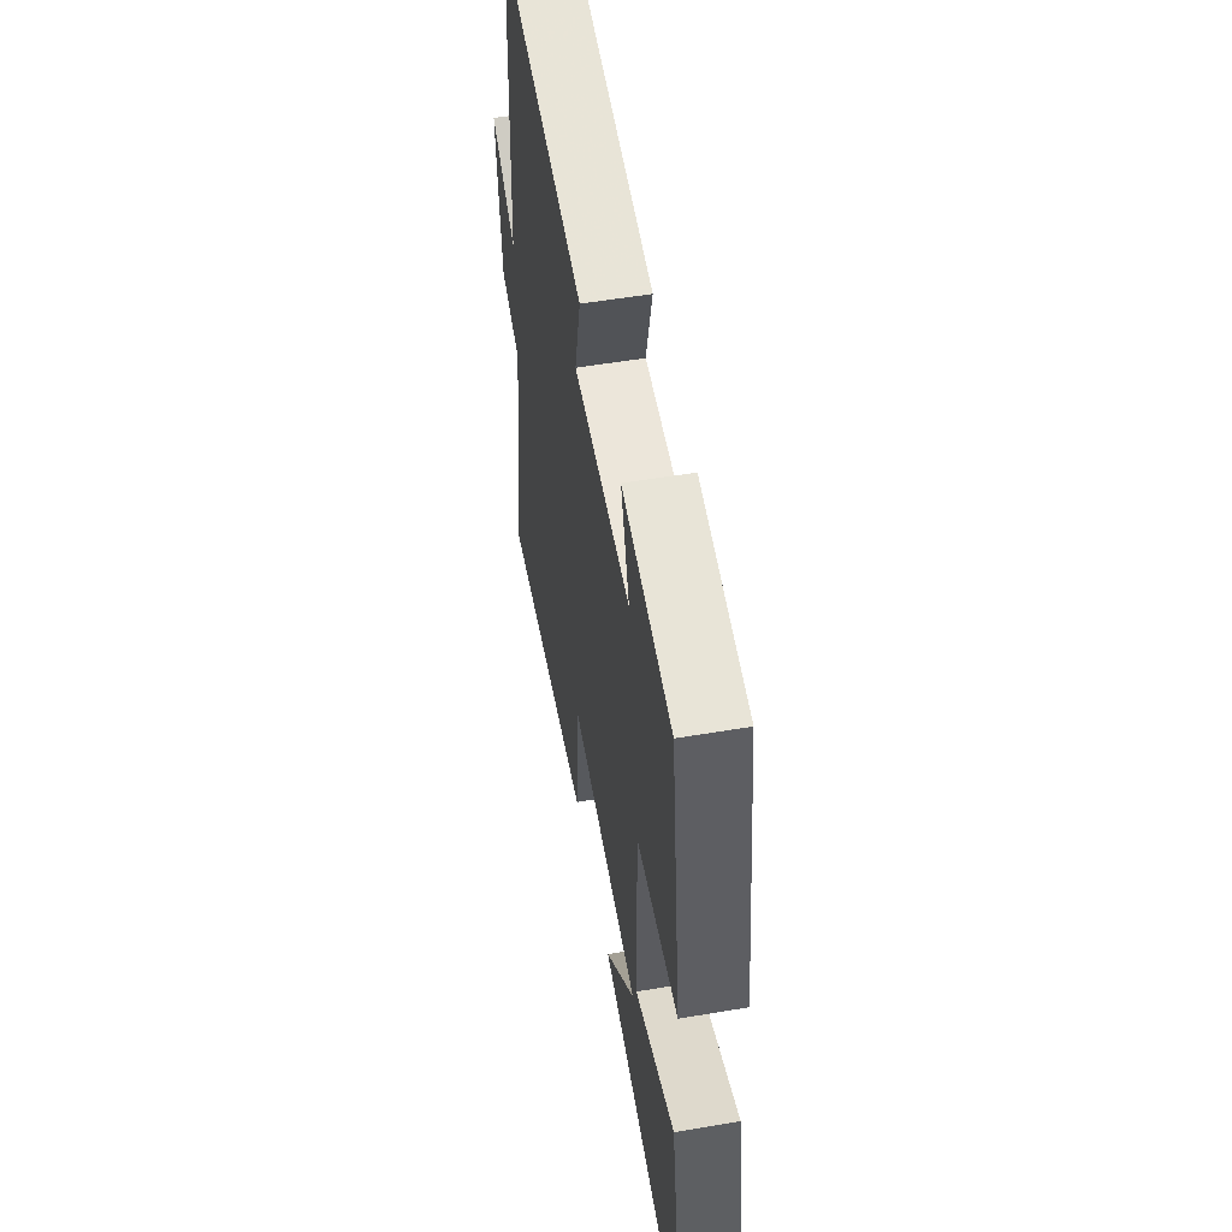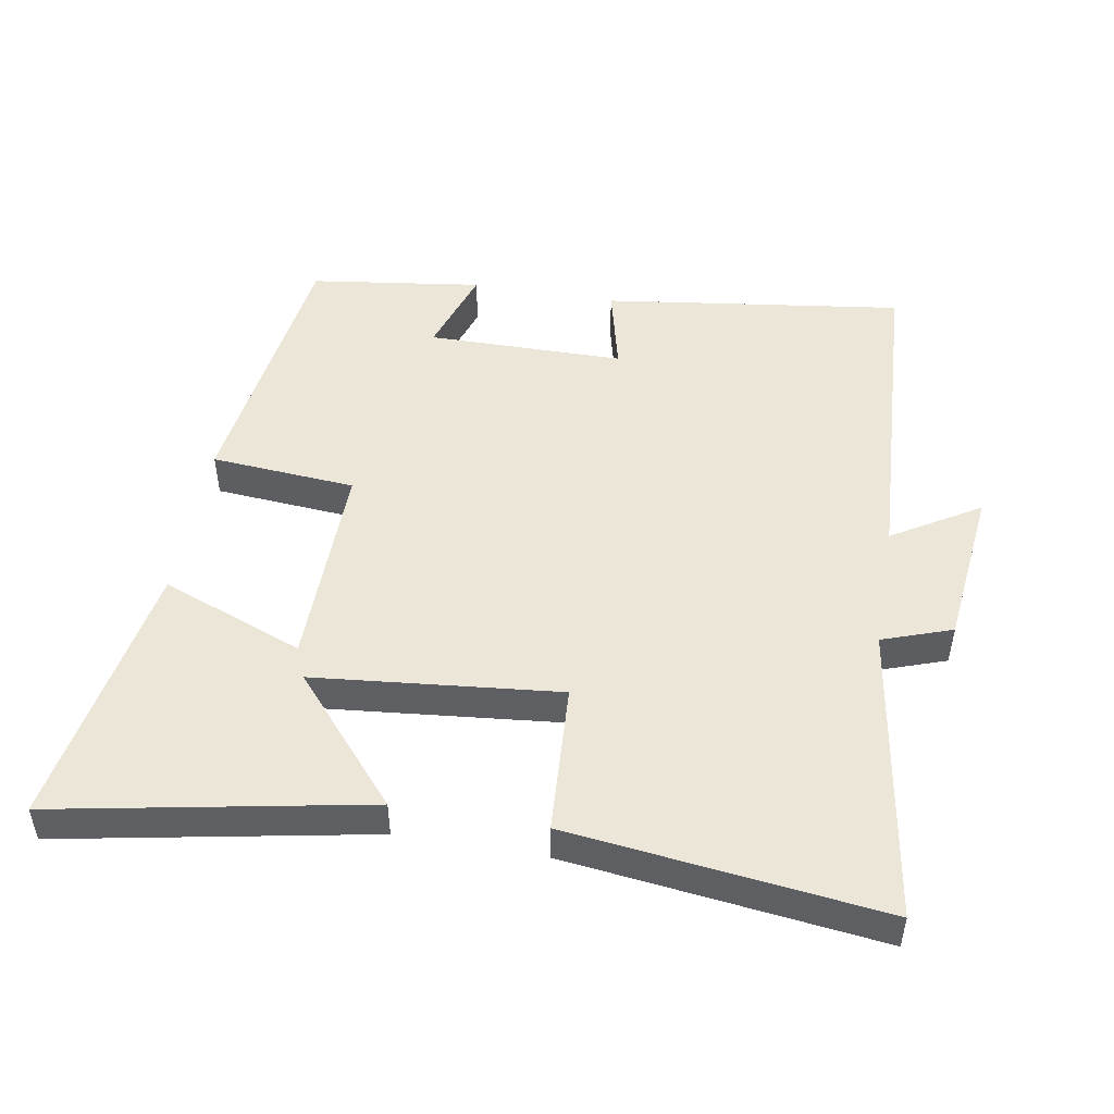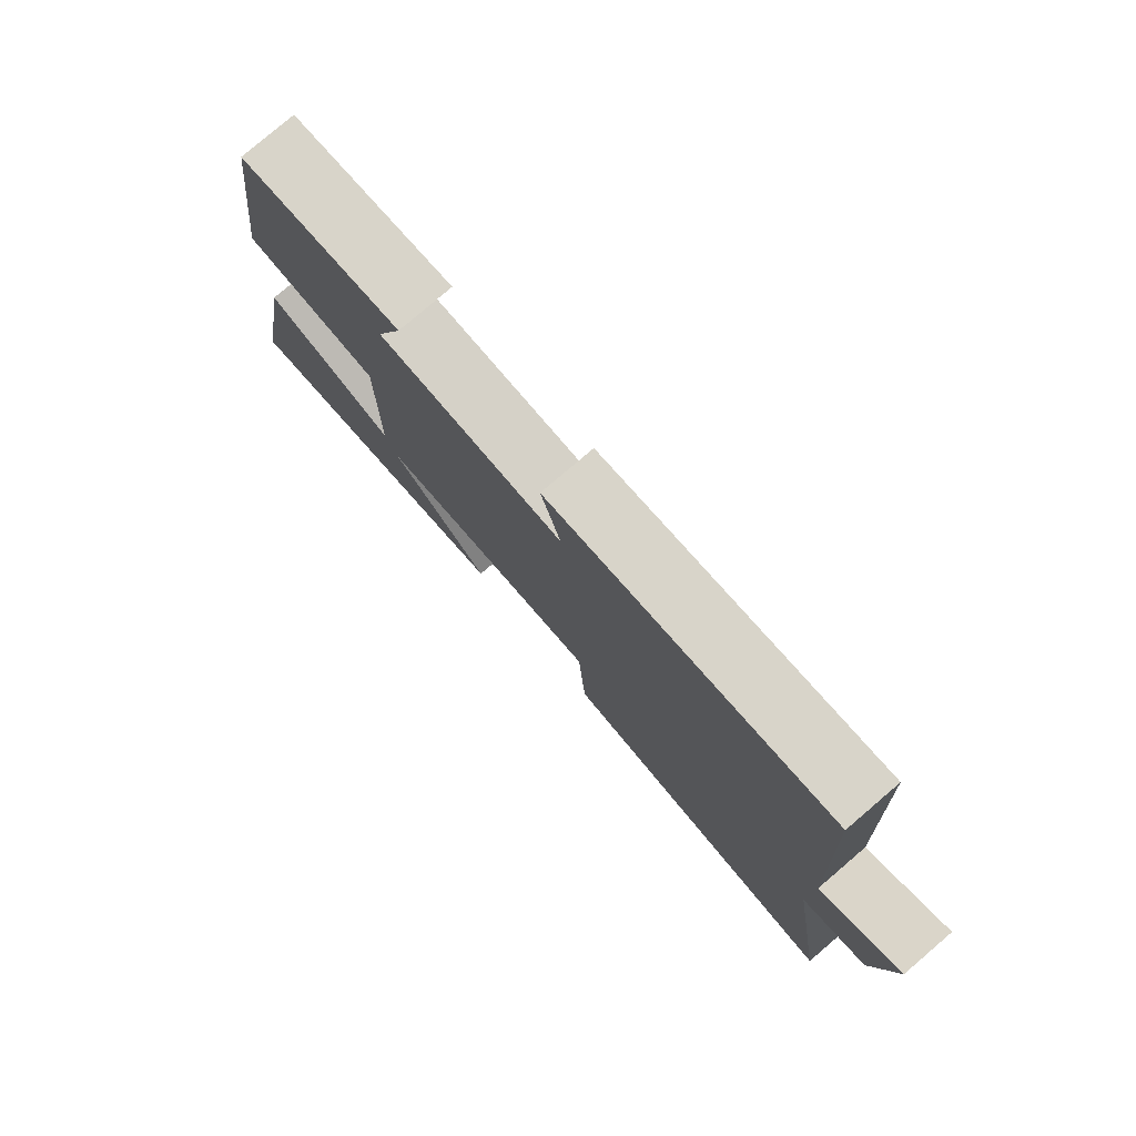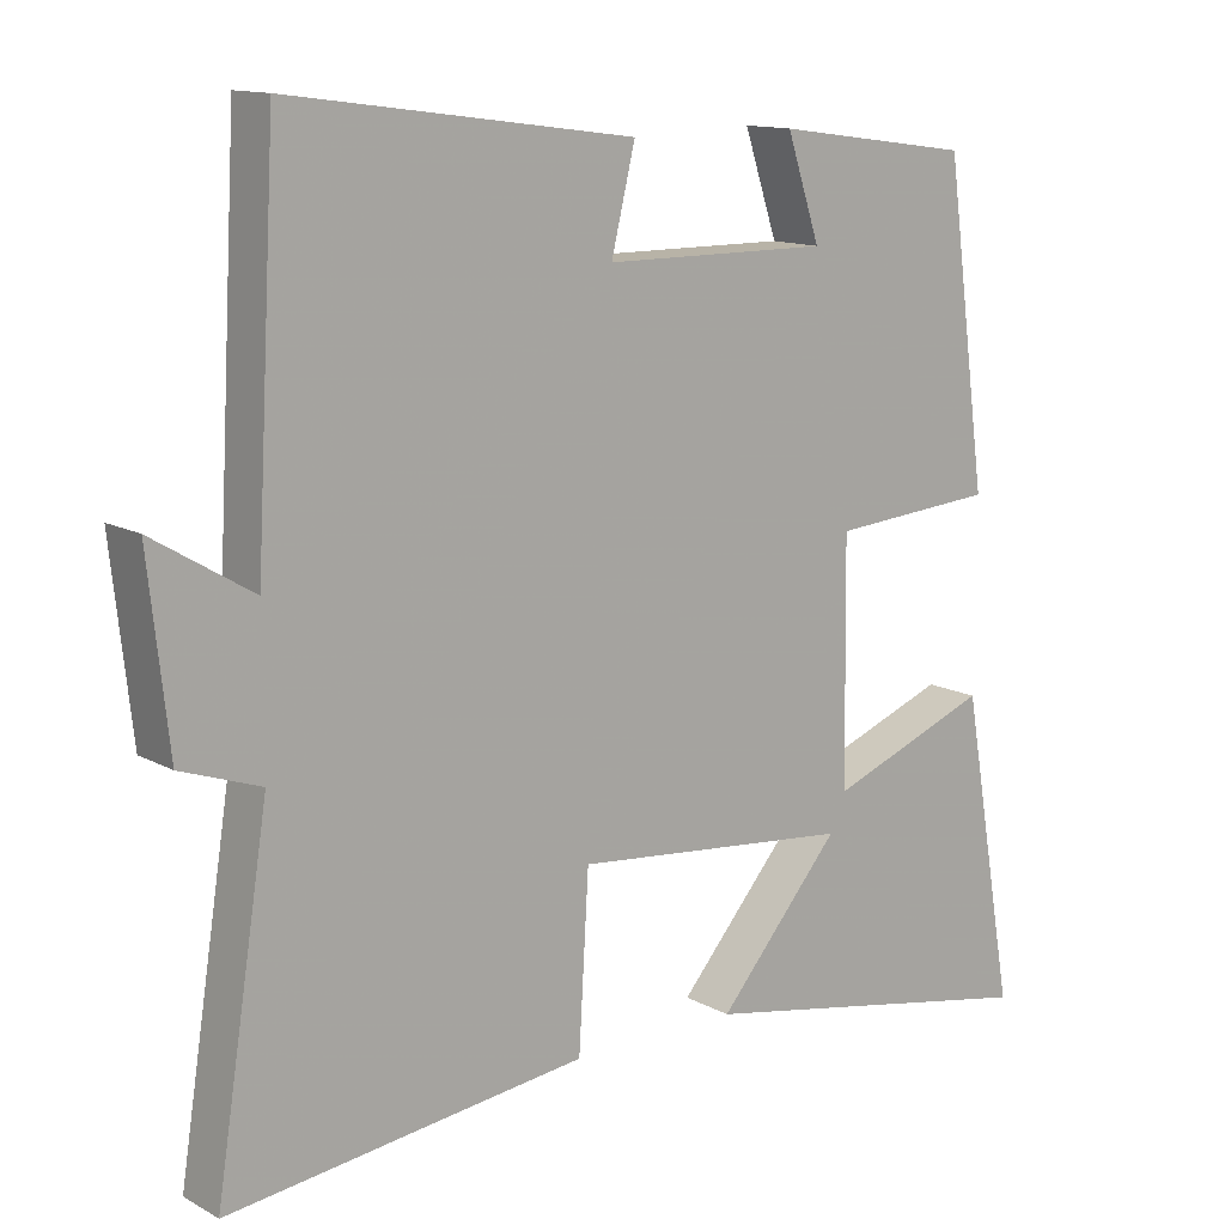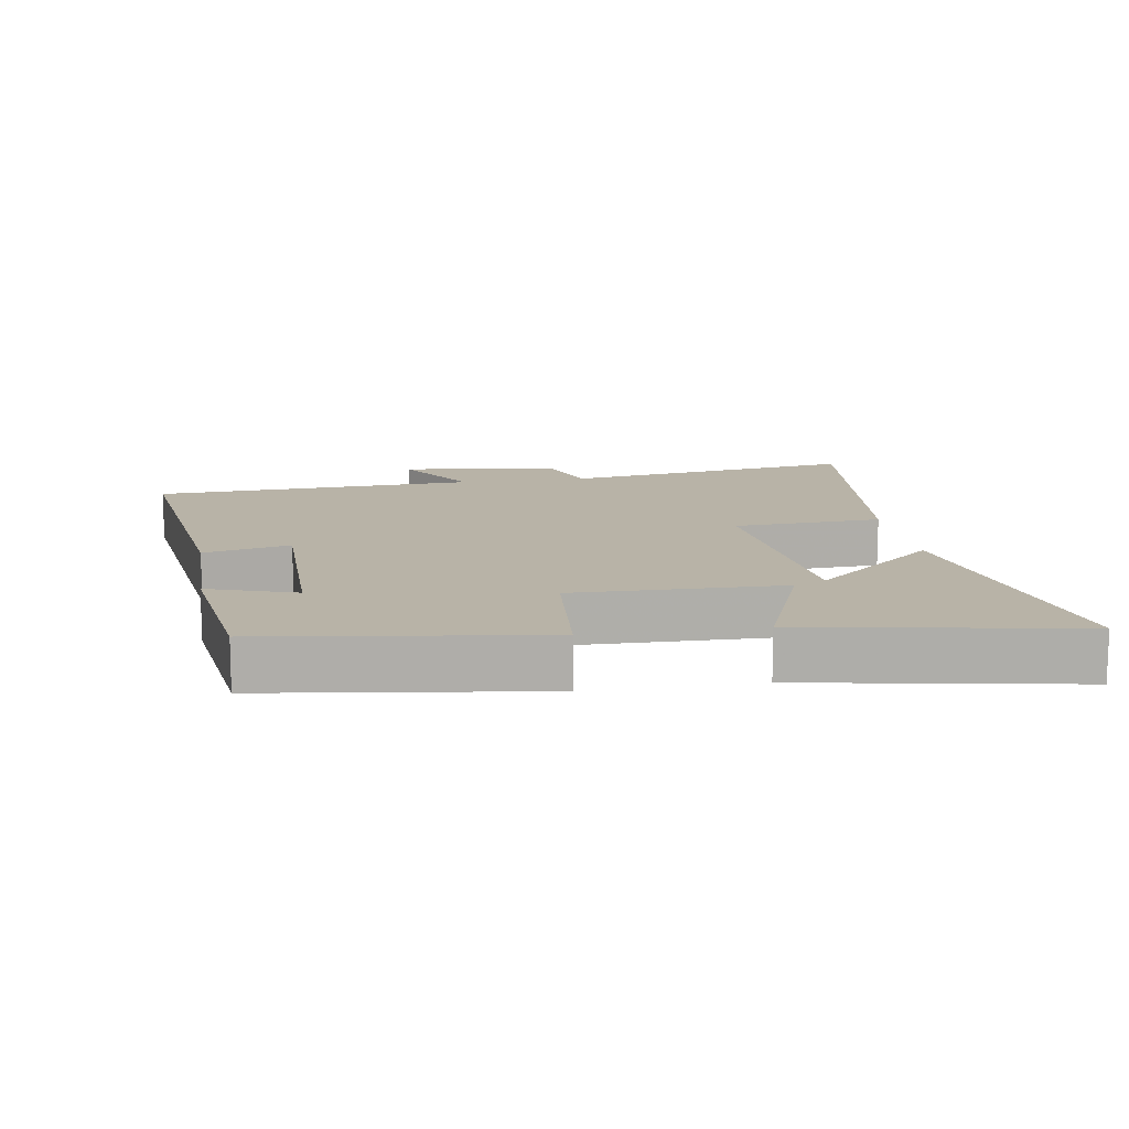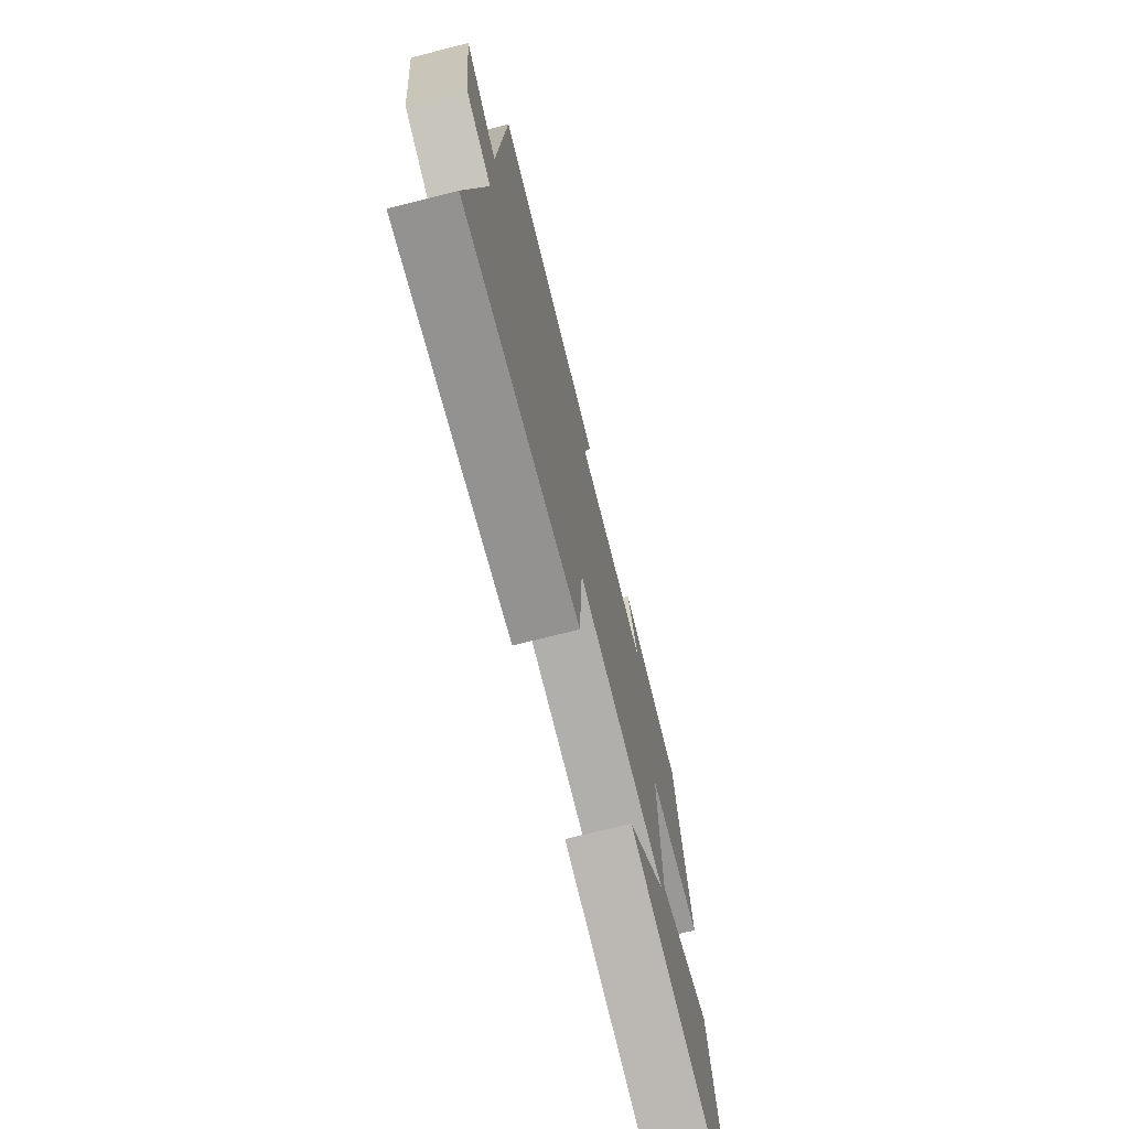
<metadata>
{"format":"obj","ext":"obj","renderer":"f3d","projection":"perspective","resolution":1024,"background":"white","views":[{"elev":54.3,"azim":79.8,"up":"+Z"},{"elev":49.4,"azim":-170.2,"up":"+Y"},{"elev":79.3,"azim":-130.5,"up":"+Z"},{"elev":13.0,"azim":-39.1,"up":"+Z"},{"elev":12.8,"azim":81.1,"up":"+Y"},{"elev":-72.9,"azim":-75.8,"up":"+Z"}]}
</metadata>
<code>
v -0.473 0.07 0.56
v -0.028 0.07 0.5
v -0.059 0.07 0.372
v 0.233 0.07 0.37
v 0.19 0.07 0.5
v 0.445 0.07 0.465
v 0.5 0.07 0.059
v 0.286 0.07 0.042
v 0.29 0.07 -0.268
v 0.5 0.07 -0.187
v 0.57 0.07 -0.587
v 0.111 0.07 -0.5
v 0.27 0.07 -0.315
v -0.092 0.07 -0.279
v -0.105 0.07 -0.5
v -0.569 0.07 -0.556
v -0.5 0.07 -0.116
v -0.603 0.07 -0.08
v -0.629 0.07 0.156
v -0.5 0.07 0.078
v -0.473 0 0.56
v -0.028 0 0.5
v -0.059 0 0.372
v 0.233 0 0.37
v 0.19 0 0.5
v 0.445 0 0.465
v 0.5 0 0.059
v 0.286 0 0.042
v 0.29 0 -0.268
v 0.5 0 -0.187
v 0.57 0 -0.587
v 0.111 0 -0.5
v 0.27 0 -0.315
v -0.092 0 -0.279
v -0.105 0 -0.5
v -0.569 0 -0.556
v -0.5 0 -0.116
v -0.603 0 -0.08
v -0.629 0 0.156
v -0.5 0 0.078
f 17 18 19 20
f 1 2 3
f 20 1 3
f 17 20 3
f 16 17 3
f 15 16 3
f 14 15 3
f 13 14 3 4
f 10 11 12 13
f 9 10 13
f 8 9 13 4
f 7 8 4
f 4 5 6 7
f 40 39 38 37
f 23 22 21
f 23 21 40
f 23 40 37
f 23 37 36
f 23 36 35
f 23 35 34
f 24 23 34 33
f 33 32 31 30
f 33 30 29
f 24 33 29 28
f 24 28 27
f 27 26 25 24
f 1 21 22 2
f 2 22 23 3
f 3 23 24 4
f 4 24 25 5
f 5 25 26 6
f 6 26 27 7
f 7 27 28 8
f 8 28 29 9
f 9 29 30 10
f 10 30 31 11
f 11 31 32 12
f 12 32 33 13
f 13 33 34 14
f 14 34 35 15
f 15 35 36 16
f 16 36 37 17
f 17 37 38 18
f 18 38 39 19
f 19 39 40 20
f 20 40 21 1

</code>
